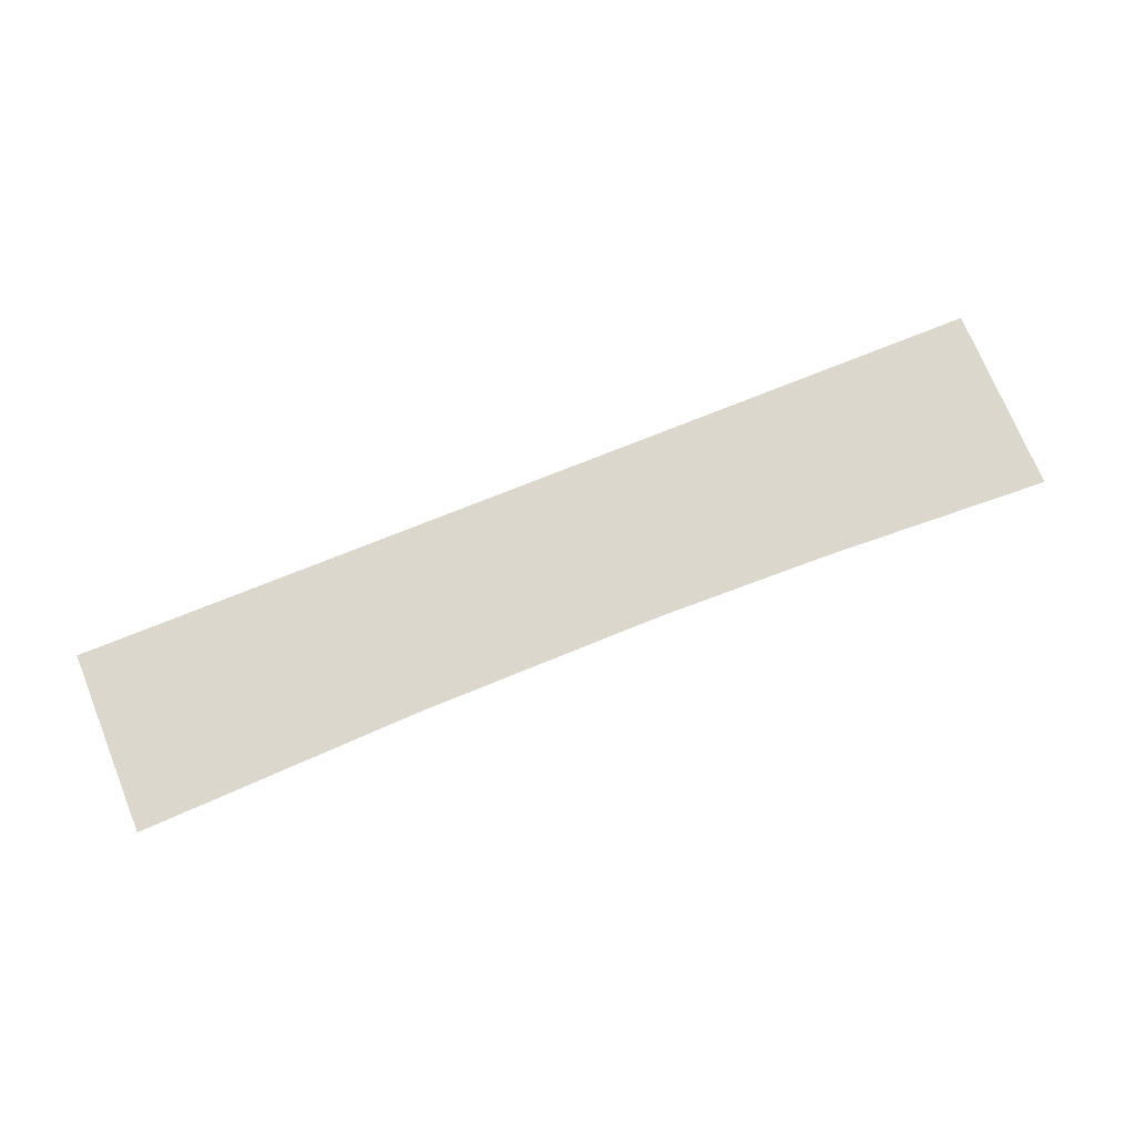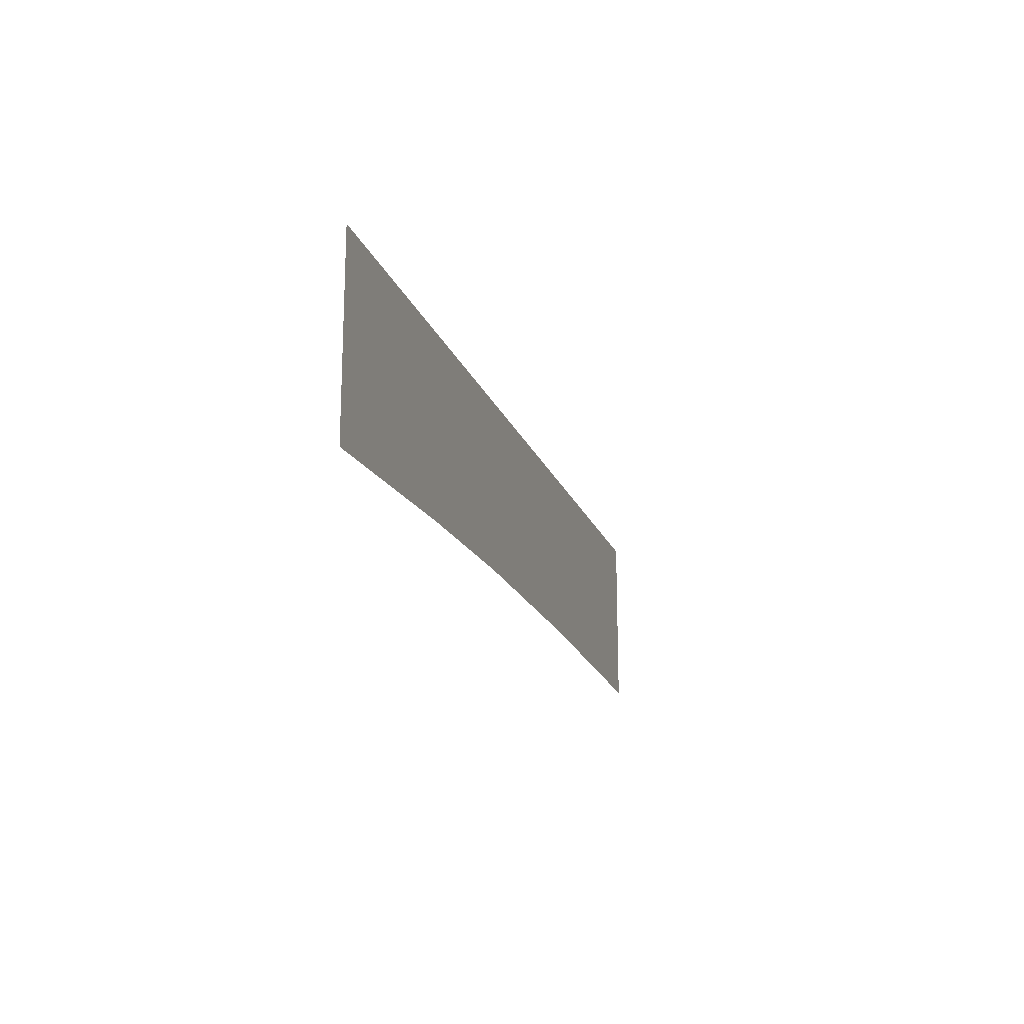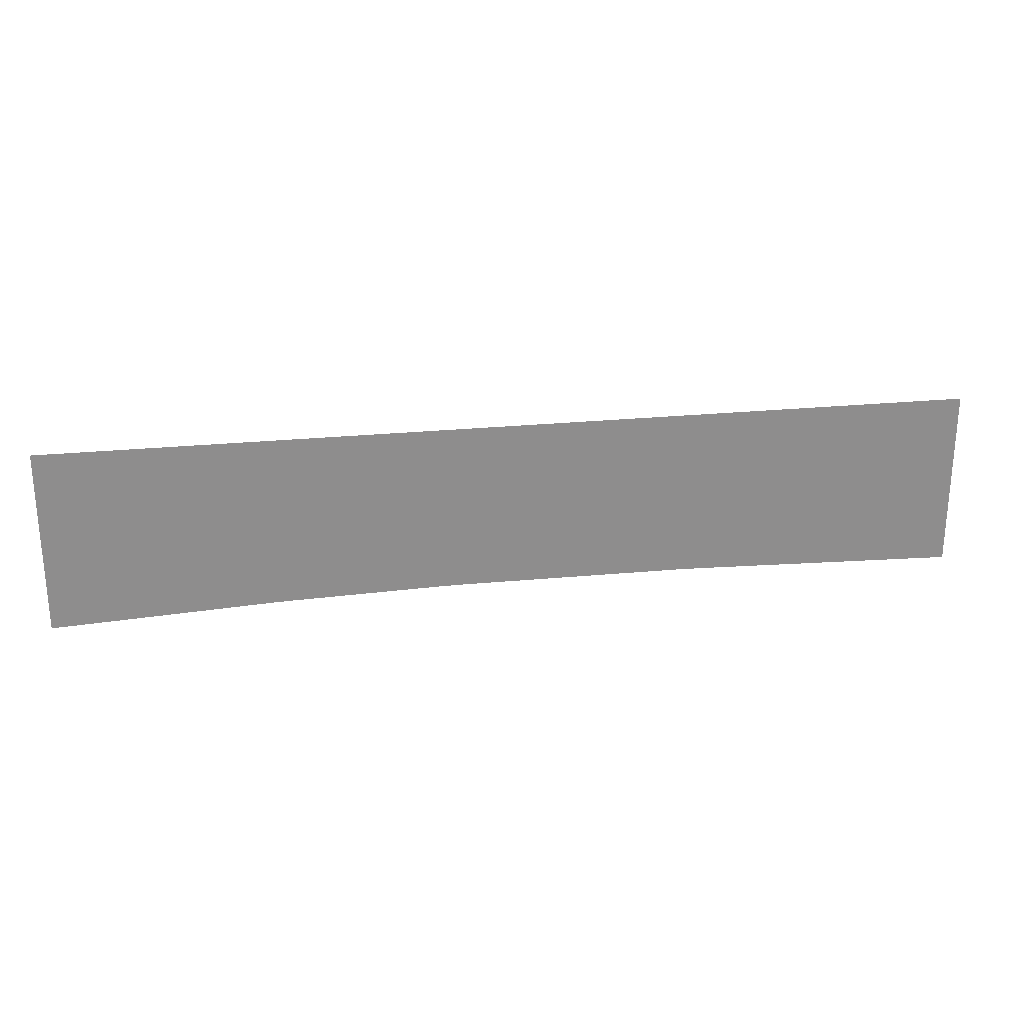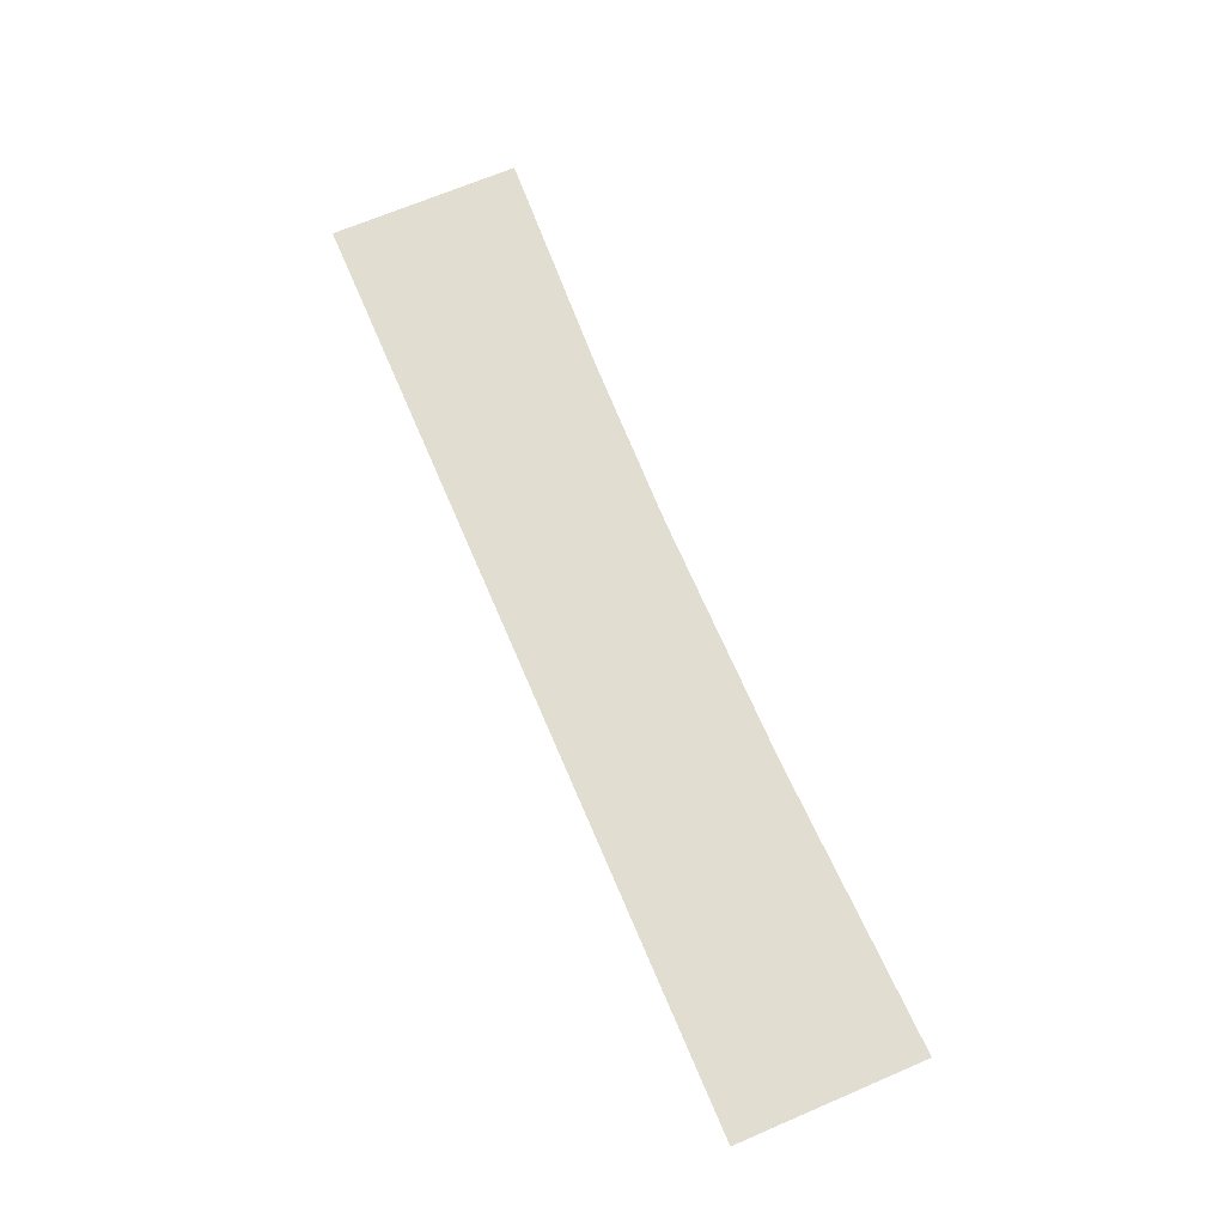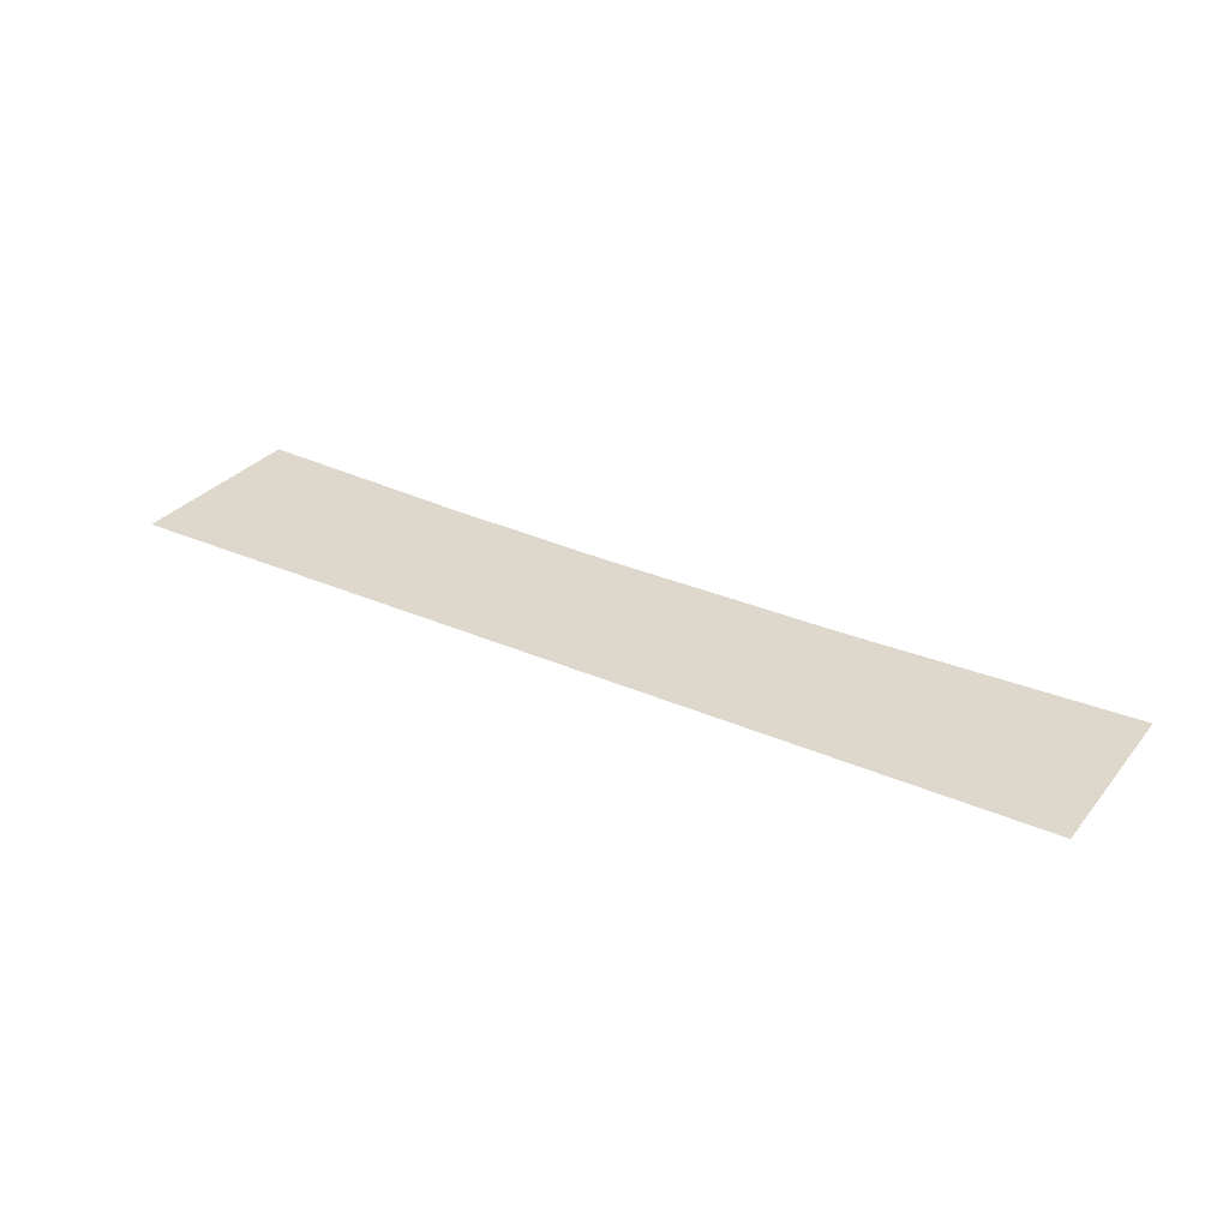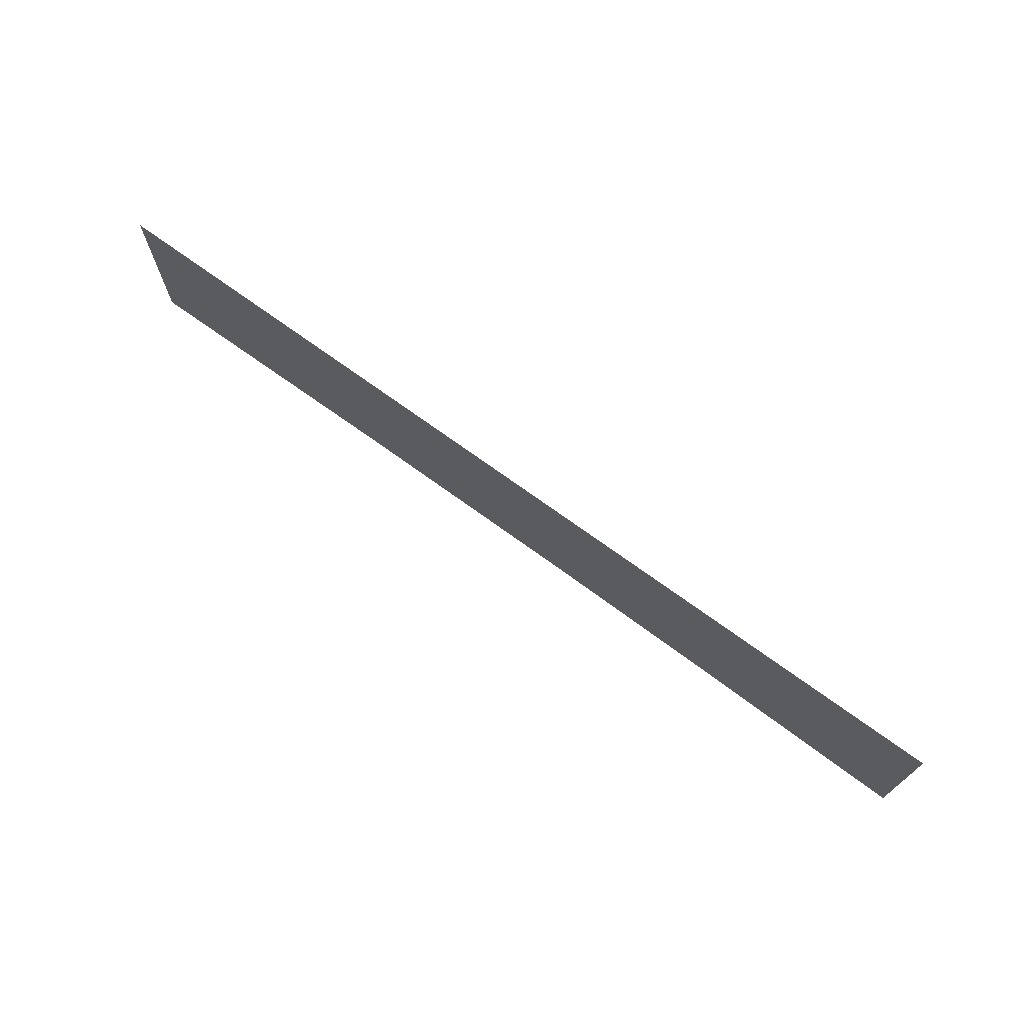
<metadata>
{"format":"obj","ext":"obj","renderer":"f3d","projection":"perspective","resolution":1024,"background":"white","views":[{"elev":72.9,"azim":-22.1,"up":"+Z"},{"elev":-18.2,"azim":106.4,"up":"+Y"},{"elev":25.7,"azim":171.1,"up":"+Y"},{"elev":68.9,"azim":-113.1,"up":"+Z"},{"elev":31.3,"azim":-148.0,"up":"+Z"},{"elev":71.5,"azim":36.1,"up":"+Y"}]}
</metadata>
<code>
g TopWallMDL
v 5.077 -0.9061 0
v 5.077 1.03 0
v 2.68 1.03 0
v 2.68 -0.7966 0
v -2.166 1.03 0
v -5.077 1.03 0
v -5.077 -0.8401 0
v -2.166 -0.7591 0
v 2.471 1.03 0
v 0.8517 1.03 0
v 0.8517 -0.7502 0
v 2.471 -0.7893 0
v 0.5347 1.03 -5.96e-08
v -1.929 1.03 -5.96e-08
v -1.929 -0.7544 -3.574e-09
v 0.5347 -0.7465 -3.574e-09
v 2.68 -0.7966 0
v 2.68 1.03 0
v 2.471 1.03 0
v 2.471 -0.7893 0
v 0.8517 -0.7502 0
v 0.8517 1.03 0
v 0.5347 1.03 -5.96e-08
v 0.5347 -0.7465 -3.574e-09
v -1.929 -0.7544 -3.574e-09
v -1.929 1.03 -5.96e-08
v -2.166 1.03 0
v -2.166 -0.7591 0
v 5.077 -1.03 0
v 5.077 -0.9061 0
v 2.68 -0.7966 0
v 2.68 -0.9131 0
v 2.68 -0.9131 0
v 2.68 -0.7966 0
v 2.471 -0.7893 0
v 2.471 -0.9053 0
v 0.8517 -0.7502 0
v 0.8517 -0.8637 0
v 2.471 -0.9053 0
v 2.471 -0.7893 0
v 0.8517 -0.8637 0
v 0.8517 -0.7502 0
v 0.5347 -0.7465 -3.574e-09
v 0.5347 -0.8597 0
v -1.929 -0.7544 -3.574e-09
v -1.929 -0.8682 0
v 0.5347 -0.8597 0
v 0.5347 -0.7465 -3.574e-09
v -1.929 -0.8682 0
v -1.929 -0.7544 -3.574e-09
v -2.166 -0.7591 0
v -2.166 -0.8732 0
v -5.077 -0.8401 0
v -5.077 -0.9594 0
v -2.166 -0.8732 0
v -2.166 -0.7591 0
g TopWallMDL_0
f 3 2 1
f 4 3 1
f 7 6 5
f 8 7 5
f 11 10 9
f 12 11 9
f 15 14 13
f 16 15 13
f 19 18 17
f 20 19 17
f 23 22 21
f 24 23 21
f 27 26 25
f 28 27 25
f 31 30 29
f 32 31 29
f 35 34 33
f 36 35 33
f 39 38 37
f 40 39 37
f 43 42 41
f 44 43 41
f 47 46 45
f 48 47 45
f 51 50 49
f 52 51 49
f 55 54 53
f 56 55 53

</code>
